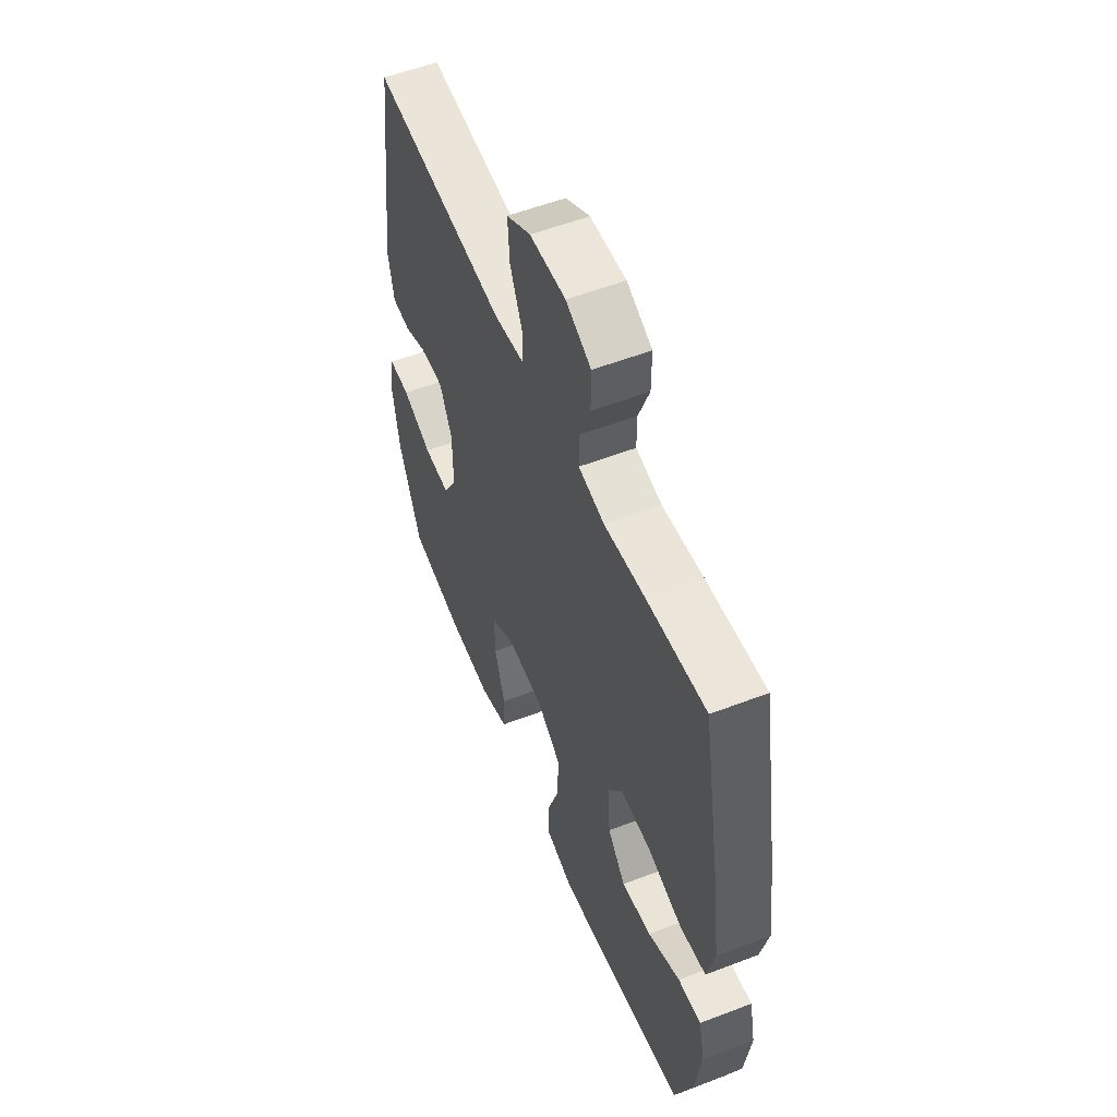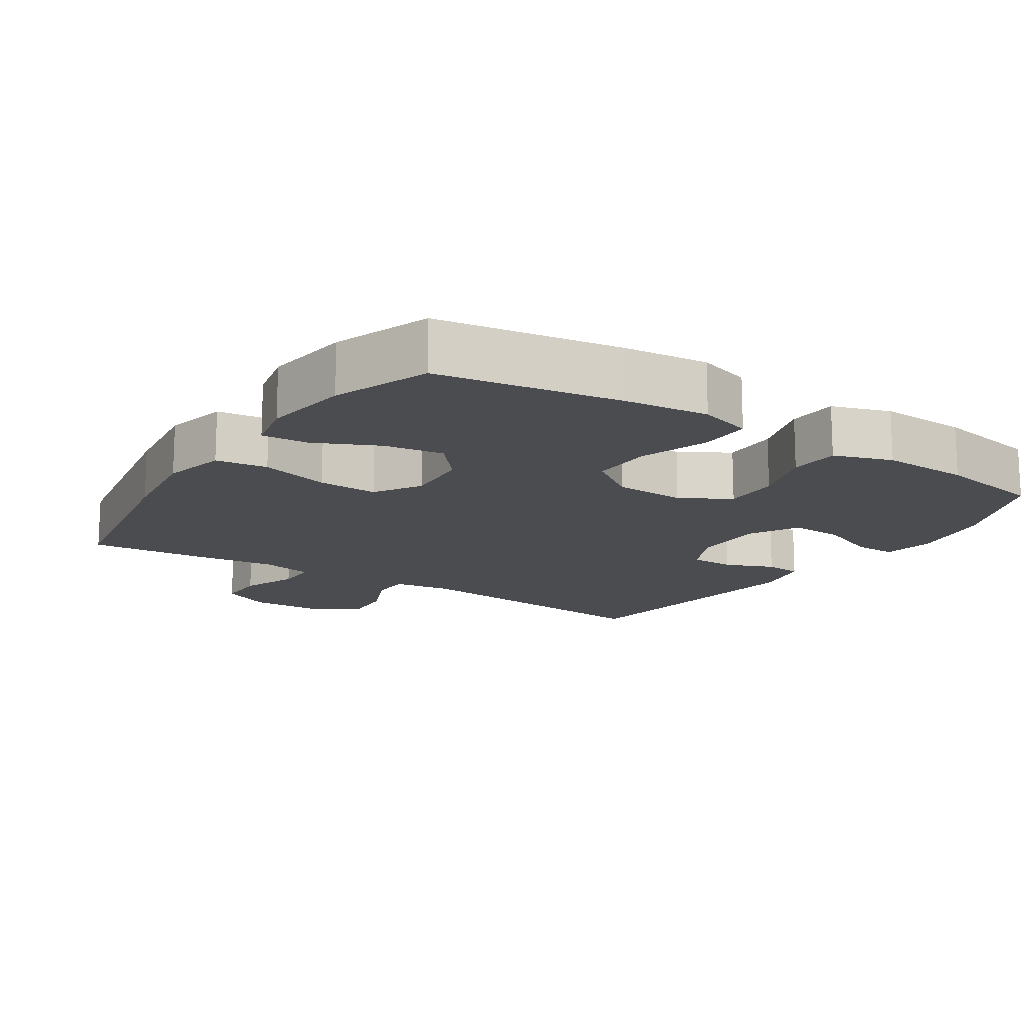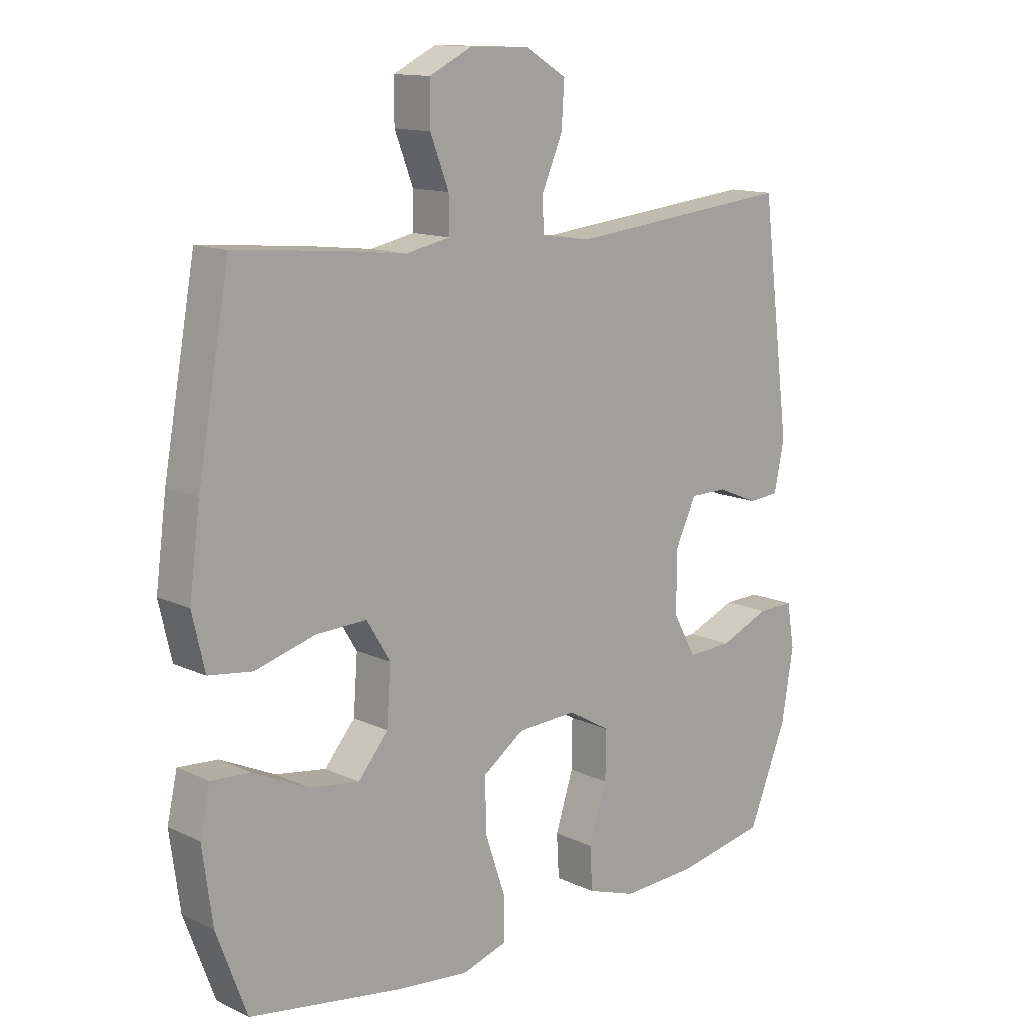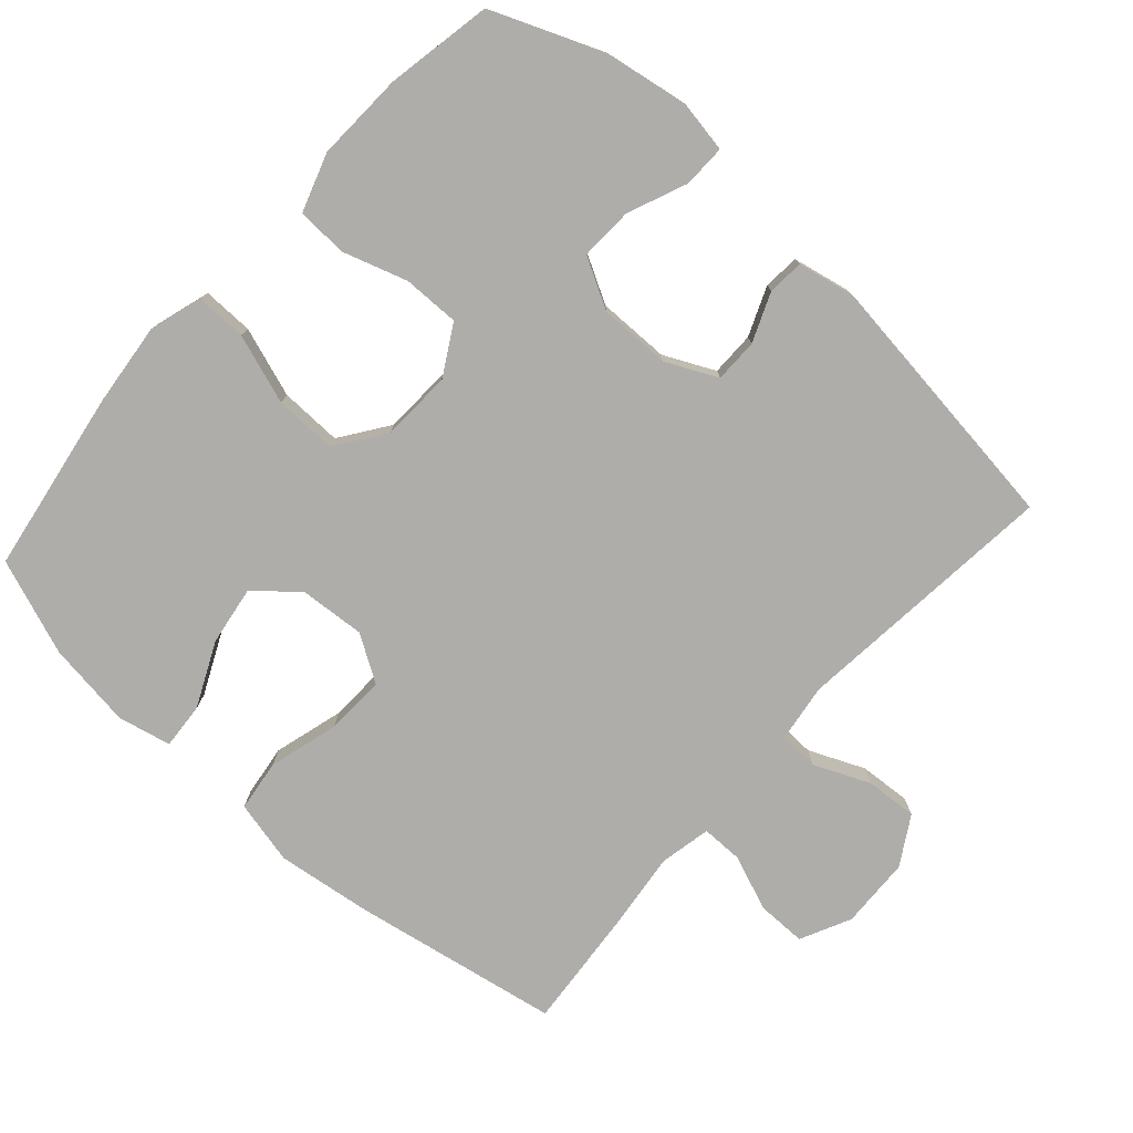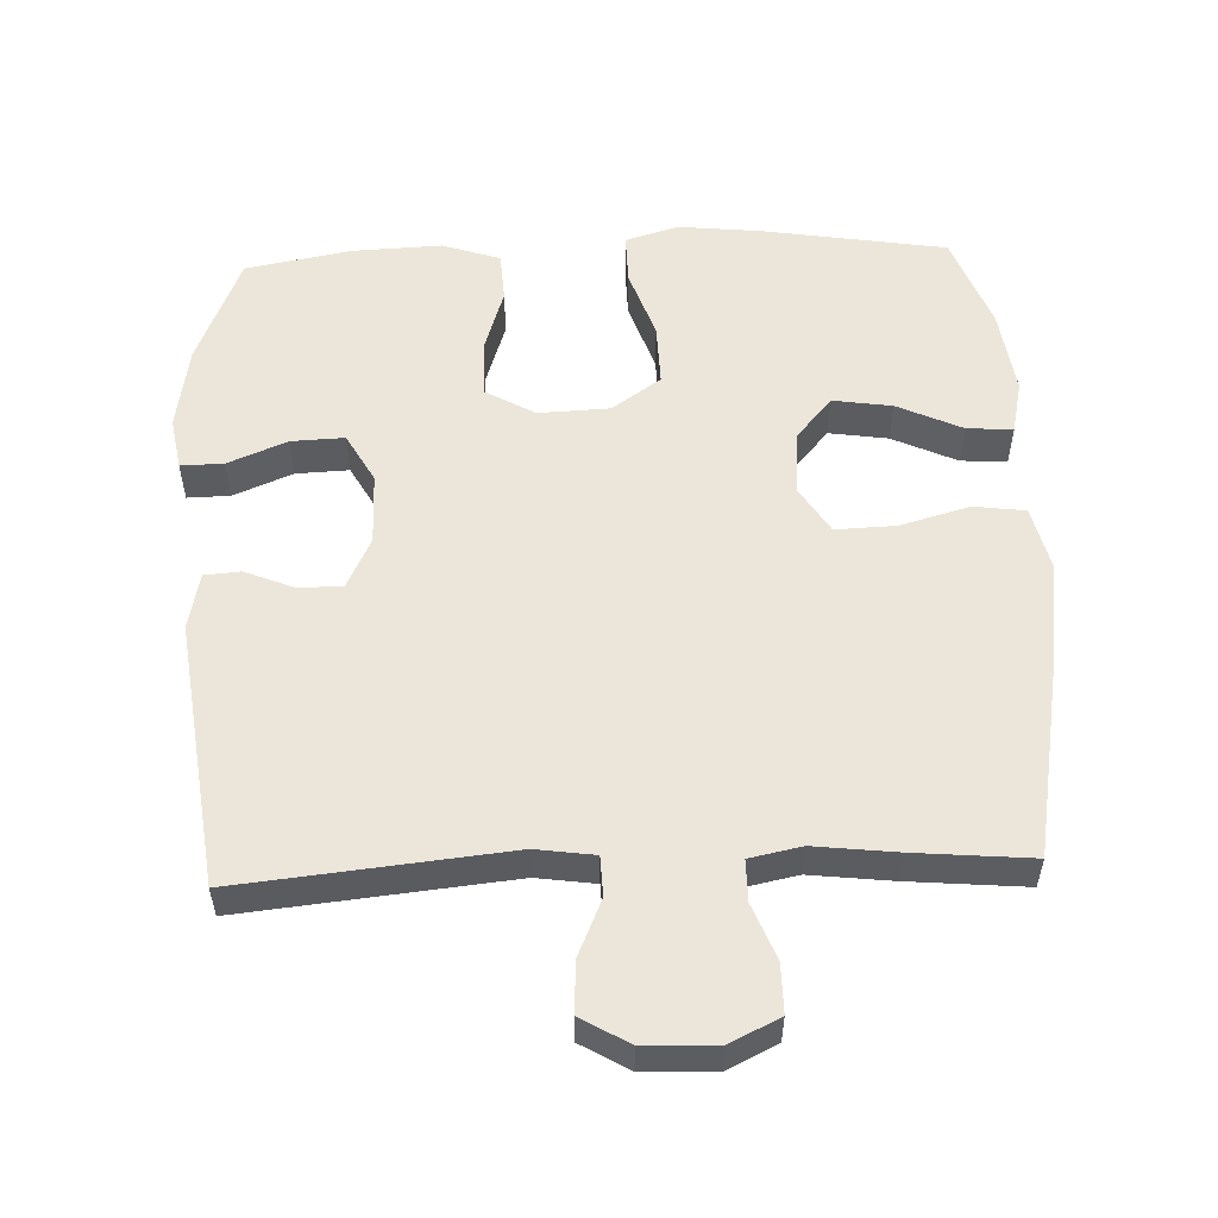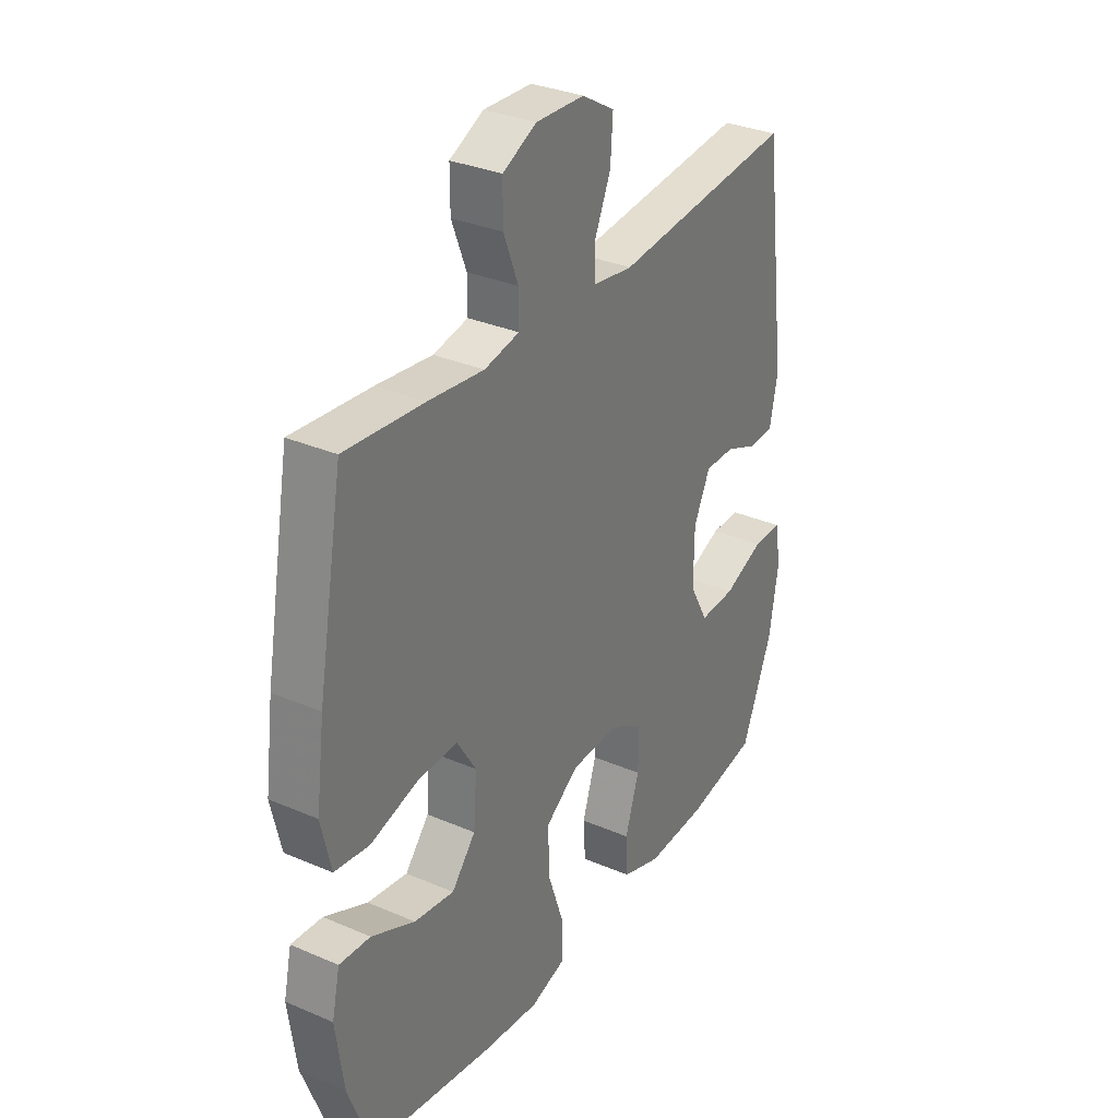
<metadata>
{"format":"obj","ext":"obj","renderer":"f3d","projection":"perspective","resolution":1024,"background":"white","views":[{"elev":55.4,"azim":68.0,"up":"+Z"},{"elev":-15.1,"azim":146.7,"up":"+Y"},{"elev":13.3,"azim":136.4,"up":"+Z"},{"elev":-77.4,"azim":-131.9,"up":"+Y"},{"elev":54.6,"azim":-2.3,"up":"+Y"},{"elev":32.1,"azim":121.1,"up":"+Z"}]}
</metadata>
<code>
v 0.5 0.07 -0.5
v 0.238 0.07 -0.543
v 0.118 0.07 -0.556
v 0.042 0.07 -0.533
v 0.043 0.07 -0.46
v 0.077 0.07 -0.36
v 0.079 0.07 -0.271
v 0.009 0.07 -0.222
v -0.093 0.07 -0.218
v -0.164 0.07 -0.259
v -0.163 0.07 -0.34
v -0.133 0.07 -0.433
v -0.137 0.07 -0.505
v -0.22 0.07 -0.533
v -0.347 0.07 -0.528
v -0.5 0.07 -0.5
v -0.565 0.07 -0.341
v -0.585 0.07 -0.221
v -0.572 0.07 -0.146
v -0.511 0.07 -0.147
v -0.426 0.07 -0.182
v -0.35 0.07 -0.185
v -0.311 0.07 -0.114
v -0.312 0.07 -0.011
v -0.347 0.07 0.062
v -0.41 0.07 0.062
v -0.48 0.07 0.033
v -0.532 0.07 0.037
v -0.549 0.07 0.119
v -0.5 0.07 0.5
v -0.117 0.07 0.462
v -0.033 0.07 0.474
v -0.031 0.07 0.531
v -0.066 0.07 0.611
v -0.071 0.07 0.685
v -0.002 0.07 0.726
v 0.1 0.07 0.73
v 0.172 0.07 0.695
v 0.172 0.07 0.625
v 0.141 0.07 0.545
v 0.141 0.07 0.486
v 0.215 0.07 0.471
v 0.333 0.07 0.485
v 0.5 0.07 0.5
v 0.554 0.07 0.202
v 0.572 0.07 0.066
v 0.551 0.07 -0.025
v 0.477 0.07 -0.035
v 0.377 0.07 -0.007
v 0.291 0.07 -0.004
v 0.25 0.07 -0.07
v 0.257 0.07 -0.164
v 0.308 0.07 -0.224
v 0.393 0.07 -0.211
v 0.485 0.07 -0.168
v 0.551 0.07 -0.163
v 0.568 0.07 -0.239
v 0.551 0.07 -0.363
v 0.5 0 -0.5
v 0.238 0 -0.543
v 0.118 0 -0.556
v 0.042 0 -0.533
v 0.043 0 -0.46
v 0.077 0 -0.36
v 0.079 0 -0.271
v 0.009 0 -0.222
v -0.093 0 -0.218
v -0.164 0 -0.259
v -0.163 0 -0.34
v -0.133 0 -0.433
v -0.137 0 -0.505
v -0.22 0 -0.533
v -0.347 0 -0.528
v -0.5 0 -0.5
v -0.565 0 -0.341
v -0.585 0 -0.221
v -0.572 0 -0.146
v -0.511 0 -0.147
v -0.426 0 -0.182
v -0.35 0 -0.185
v -0.311 0 -0.114
v -0.312 0 -0.011
v -0.347 0 0.062
v -0.41 0 0.062
v -0.48 0 0.033
v -0.532 0 0.037
v -0.549 0 0.119
v -0.5 0 0.5
v -0.117 0 0.462
v -0.033 0 0.474
v -0.031 0 0.531
v -0.066 0 0.611
v -0.071 0 0.685
v -0.002 0 0.726
v 0.1 0 0.73
v 0.172 0 0.695
v 0.172 0 0.625
v 0.141 0 0.545
v 0.141 0 0.486
v 0.215 0 0.471
v 0.333 0 0.485
v 0.5 0 0.5
v 0.554 0 0.202
v 0.572 0 0.066
v 0.551 0 -0.025
v 0.477 0 -0.035
v 0.377 0 -0.007
v 0.291 0 -0.004
v 0.25 0 -0.07
v 0.257 0 -0.164
v 0.308 0 -0.224
v 0.393 0 -0.211
v 0.485 0 -0.168
v 0.551 0 -0.163
v 0.568 0 -0.239
v 0.551 0 -0.363
f 4 5 6
f 3 4 6
f 2 3 6
f 1 2 6
f 58 1 6
f 57 58 6
f 56 57 6
f 55 56 6
f 54 55 6
f 53 54 6 7
f 52 53 7 8
f 51 52 8 9
f 50 51 9
f 47 48 49
f 46 47 49
f 45 46 49
f 44 45 49
f 43 44 49
f 42 43 49
f 41 42 49 50
f 38 39 40
f 37 38 40
f 36 37 40
f 35 36 40
f 34 35 40
f 33 34 40
f 32 33 40 41
f 41 50 9
f 32 41 9
f 31 32 9
f 29 30 31
f 28 29 31
f 27 28 31
f 26 27 31
f 19 20 21
f 18 19 21
f 17 18 21
f 16 17 21
f 15 16 21
f 14 15 21
f 13 14 21
f 12 13 21
f 11 12 21
f 10 11 21 22
f 9 10 22 23
f 25 26 31
f 24 25 31 9
f 9 23 24
f 64 63 62
f 64 62 61
f 64 61 60
f 64 60 59
f 64 59 116
f 64 116 115
f 64 115 114
f 64 114 113
f 64 113 112
f 65 64 112 111
f 66 65 111 110
f 67 66 110 109
f 67 109 108
f 107 106 105
f 107 105 104
f 107 104 103
f 107 103 102
f 107 102 101
f 107 101 100
f 108 107 100 99
f 98 97 96
f 98 96 95
f 98 95 94
f 98 94 93
f 98 93 92
f 98 92 91
f 99 98 91 90
f 67 108 99
f 67 99 90
f 67 90 89
f 89 88 87
f 89 87 86
f 89 86 85
f 89 85 84
f 79 78 77
f 79 77 76
f 79 76 75
f 79 75 74
f 79 74 73
f 79 73 72
f 79 72 71
f 79 71 70
f 79 70 69
f 80 79 69 68
f 81 80 68 67
f 89 84 83
f 67 89 83 82
f 82 81 67
f 1 59 60 2
f 2 60 61 3
f 3 61 62 4
f 4 62 63 5
f 5 63 64 6
f 6 64 65 7
f 7 65 66 8
f 8 66 67 9
f 9 67 68 10
f 10 68 69 11
f 11 69 70 12
f 12 70 71 13
f 13 71 72 14
f 14 72 73 15
f 15 73 74 16
f 16 74 75 17
f 17 75 76 18
f 18 76 77 19
f 19 77 78 20
f 20 78 79 21
f 21 79 80 22
f 22 80 81 23
f 23 81 82 24
f 24 82 83 25
f 25 83 84 26
f 26 84 85 27
f 27 85 86 28
f 28 86 87 29
f 29 87 88 30
f 30 88 89 31
f 31 89 90 32
f 32 90 91 33
f 33 91 92 34
f 34 92 93 35
f 35 93 94 36
f 36 94 95 37
f 37 95 96 38
f 38 96 97 39
f 39 97 98 40
f 40 98 99 41
f 41 99 100 42
f 42 100 101 43
f 43 101 102 44
f 44 102 103 45
f 45 103 104 46
f 46 104 105 47
f 47 105 106 48
f 48 106 107 49
f 49 107 108 50
f 50 108 109 51
f 51 109 110 52
f 52 110 111 53
f 53 111 112 54
f 54 112 113 55
f 55 113 114 56
f 56 114 115 57
f 57 115 116 58
f 58 116 59 1

</code>
